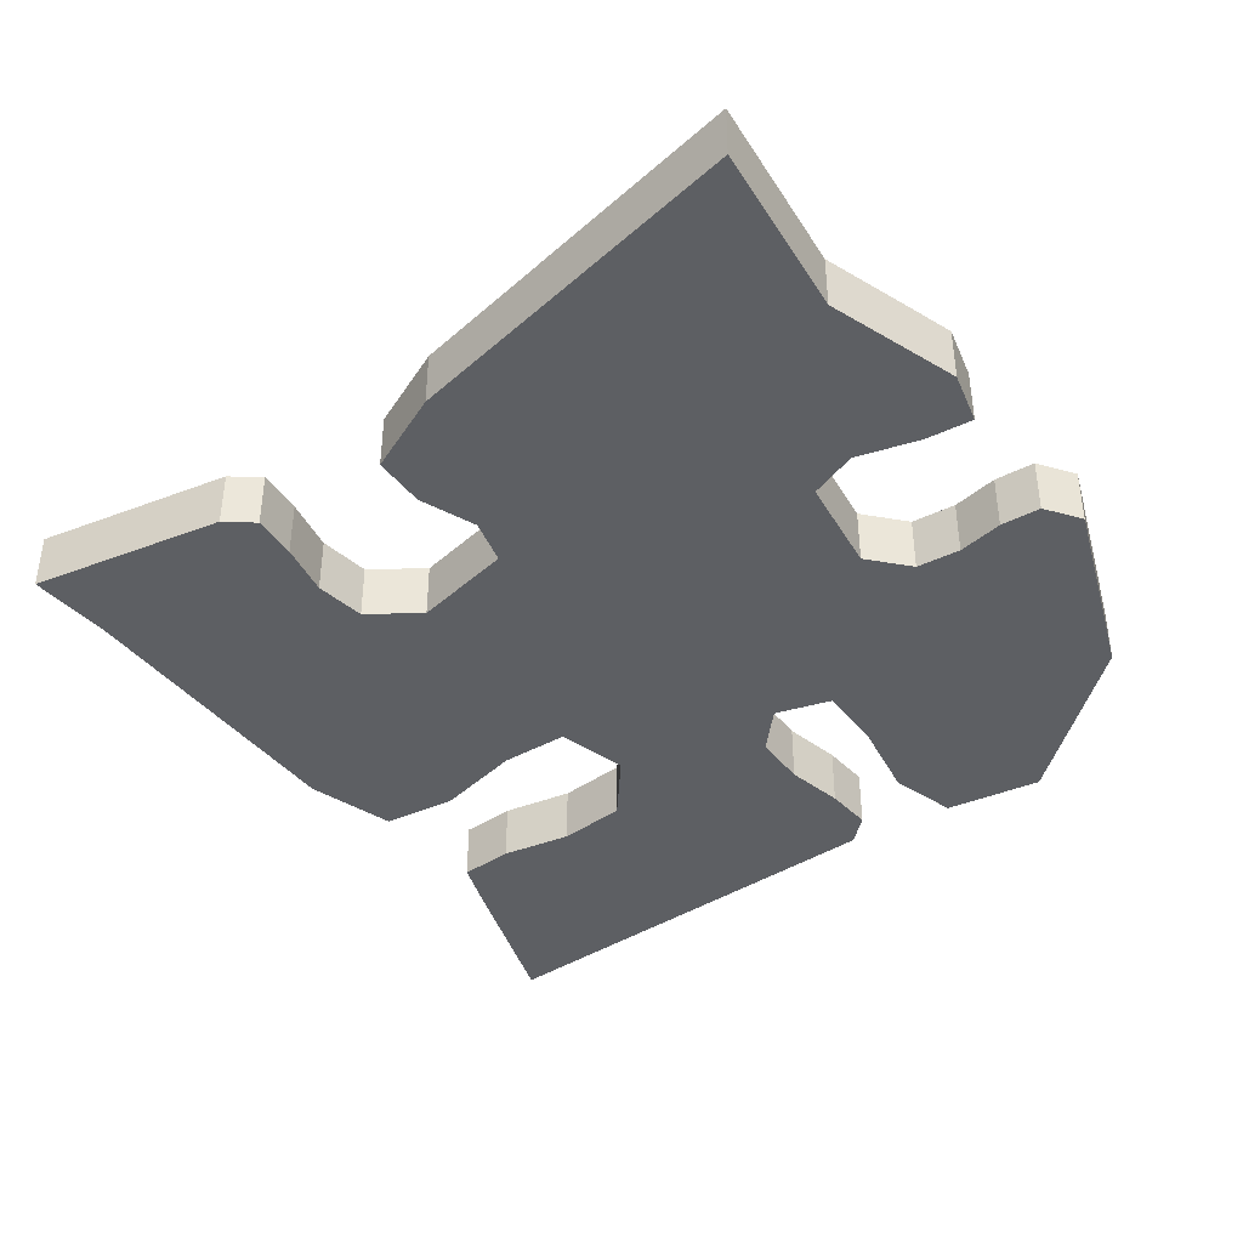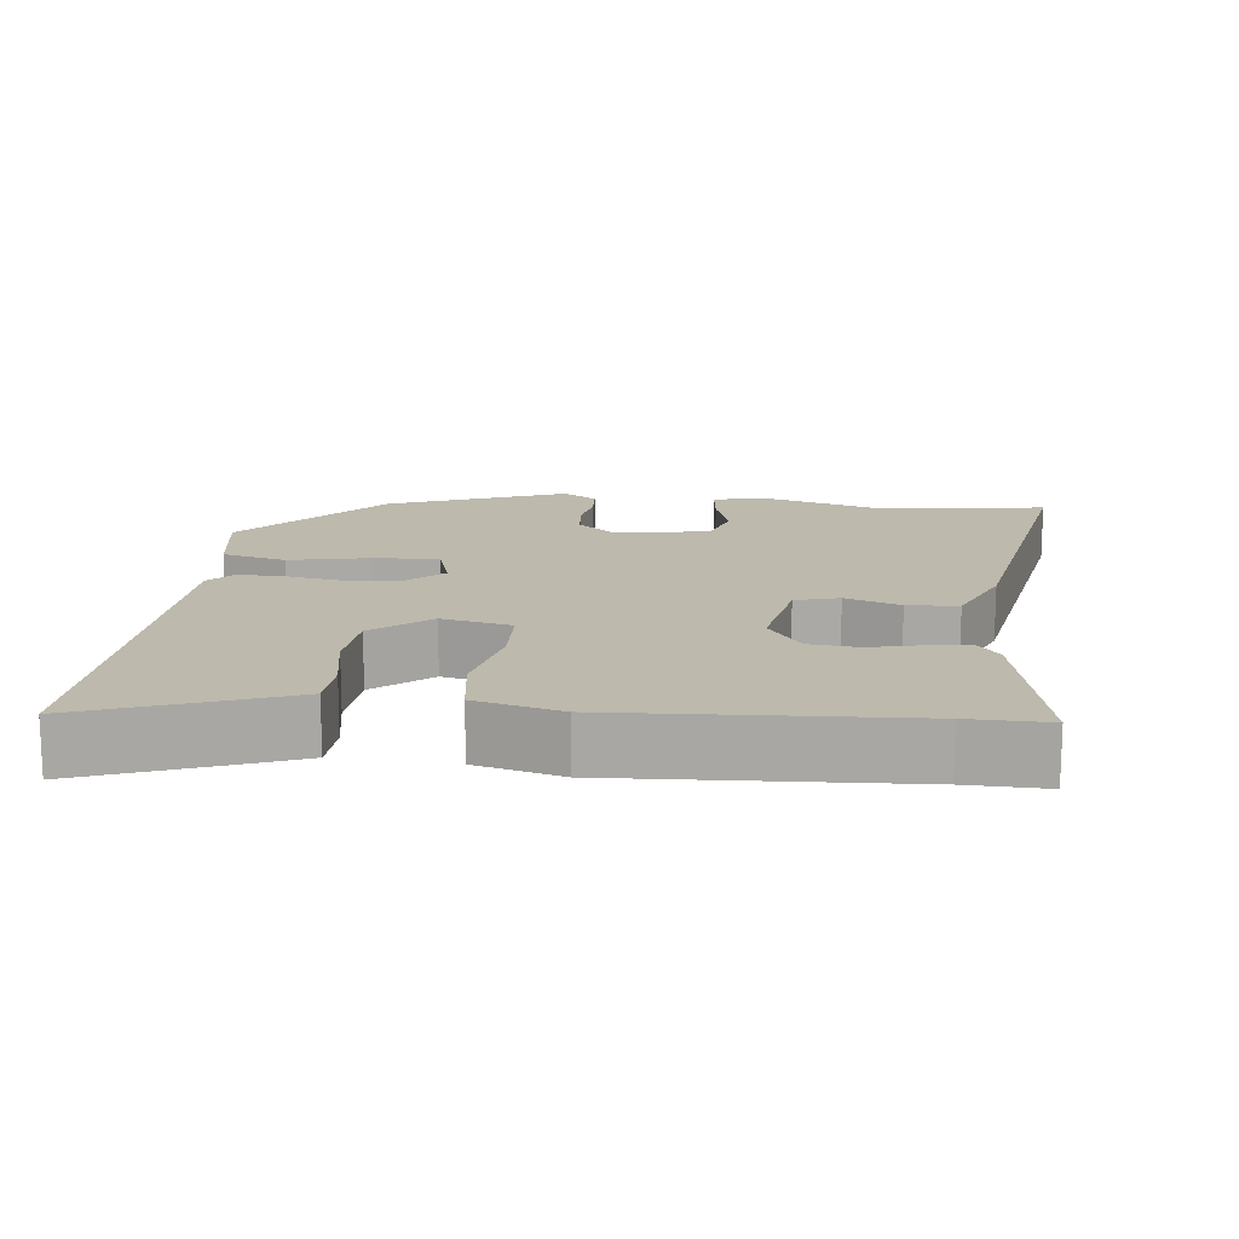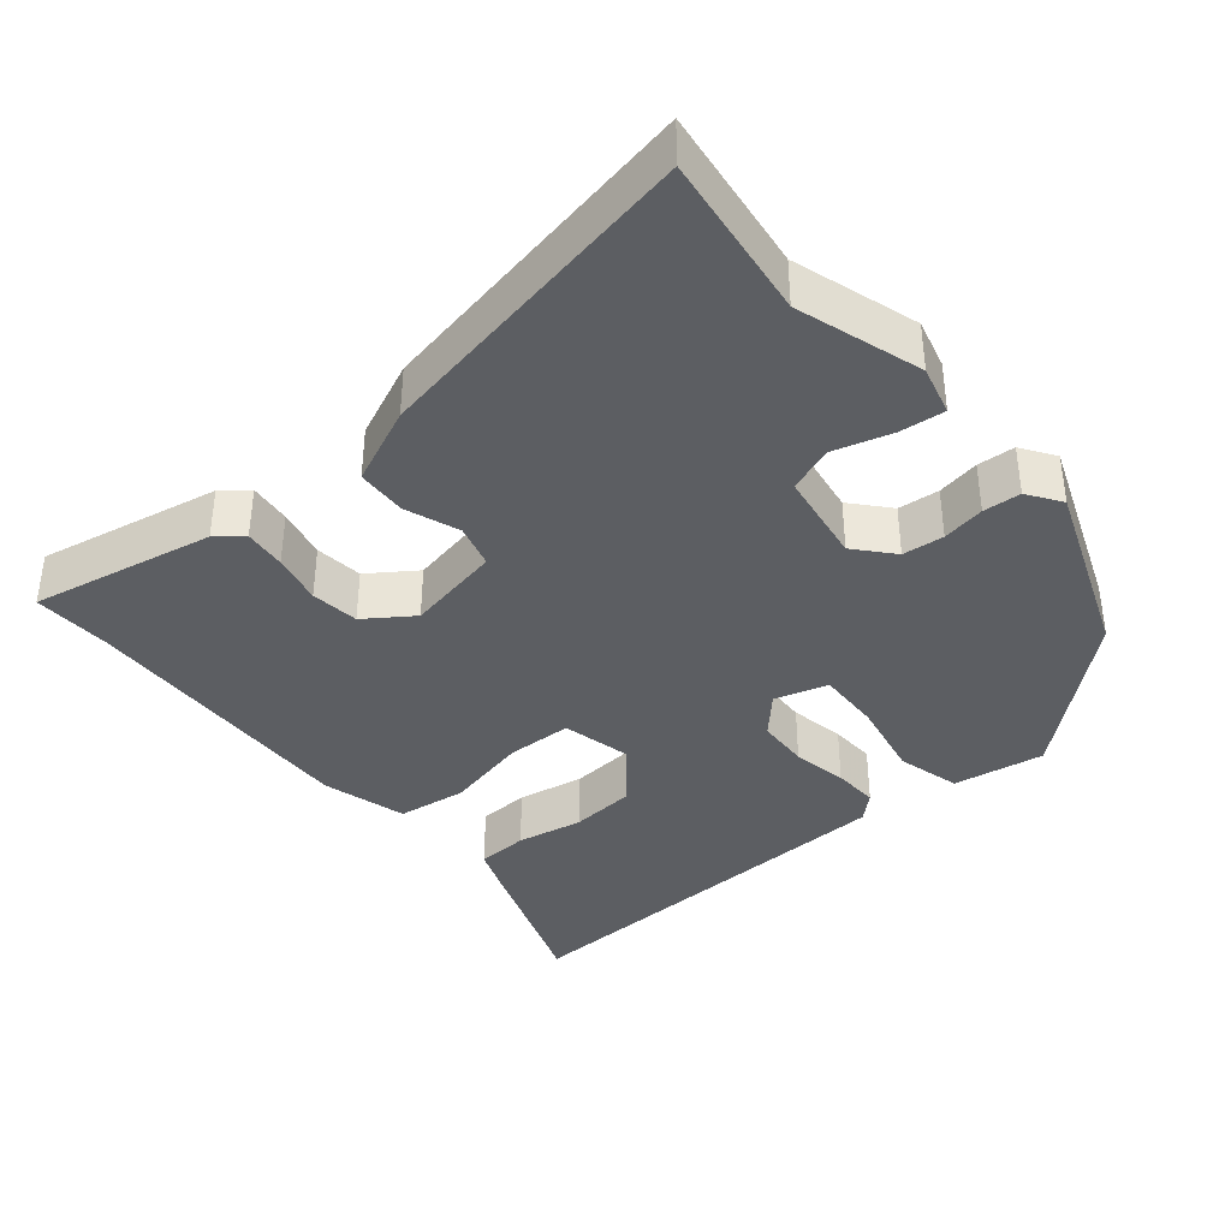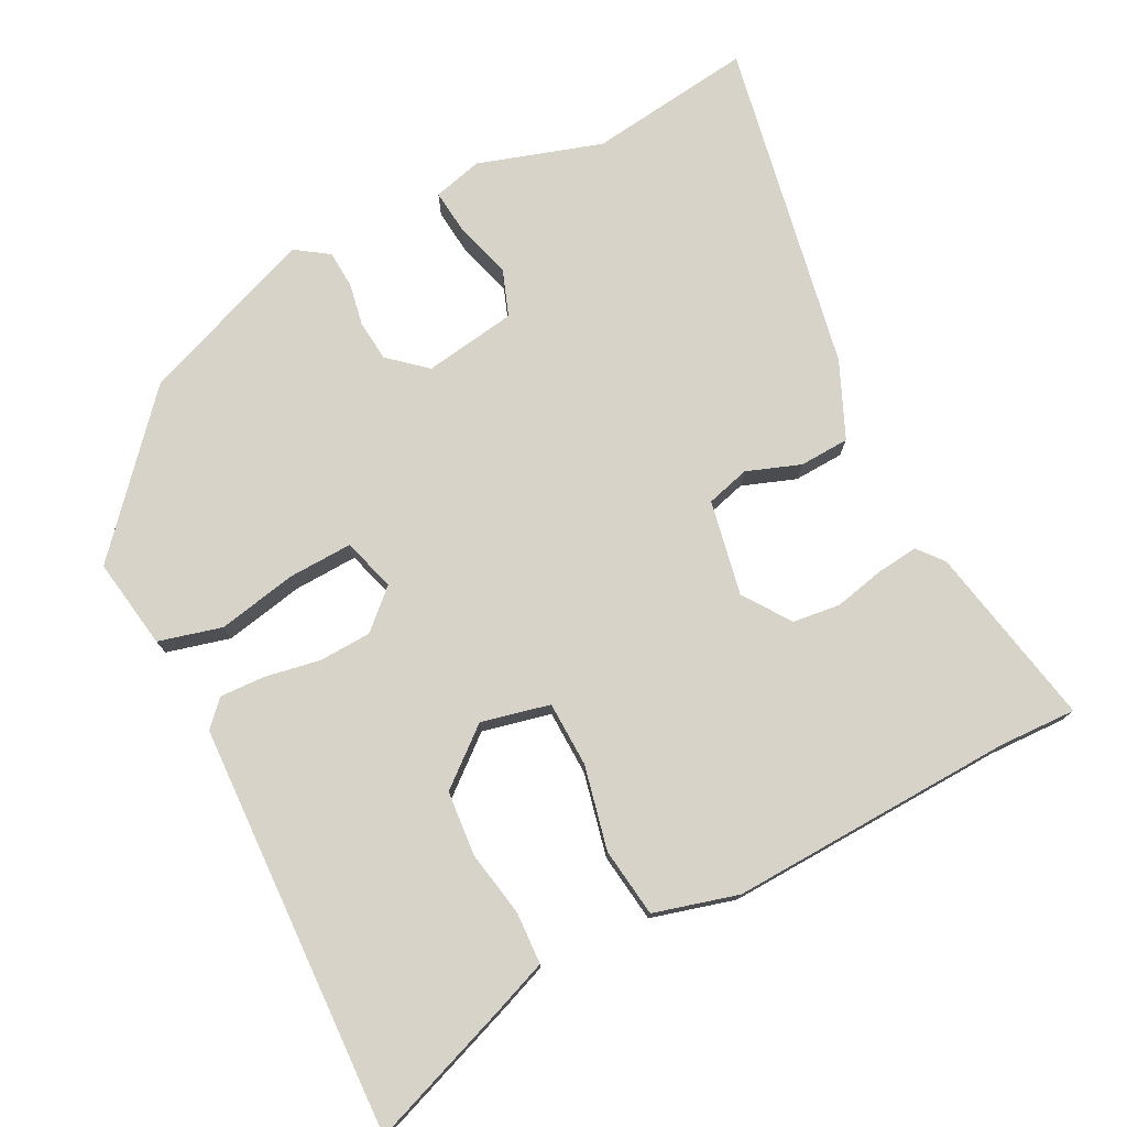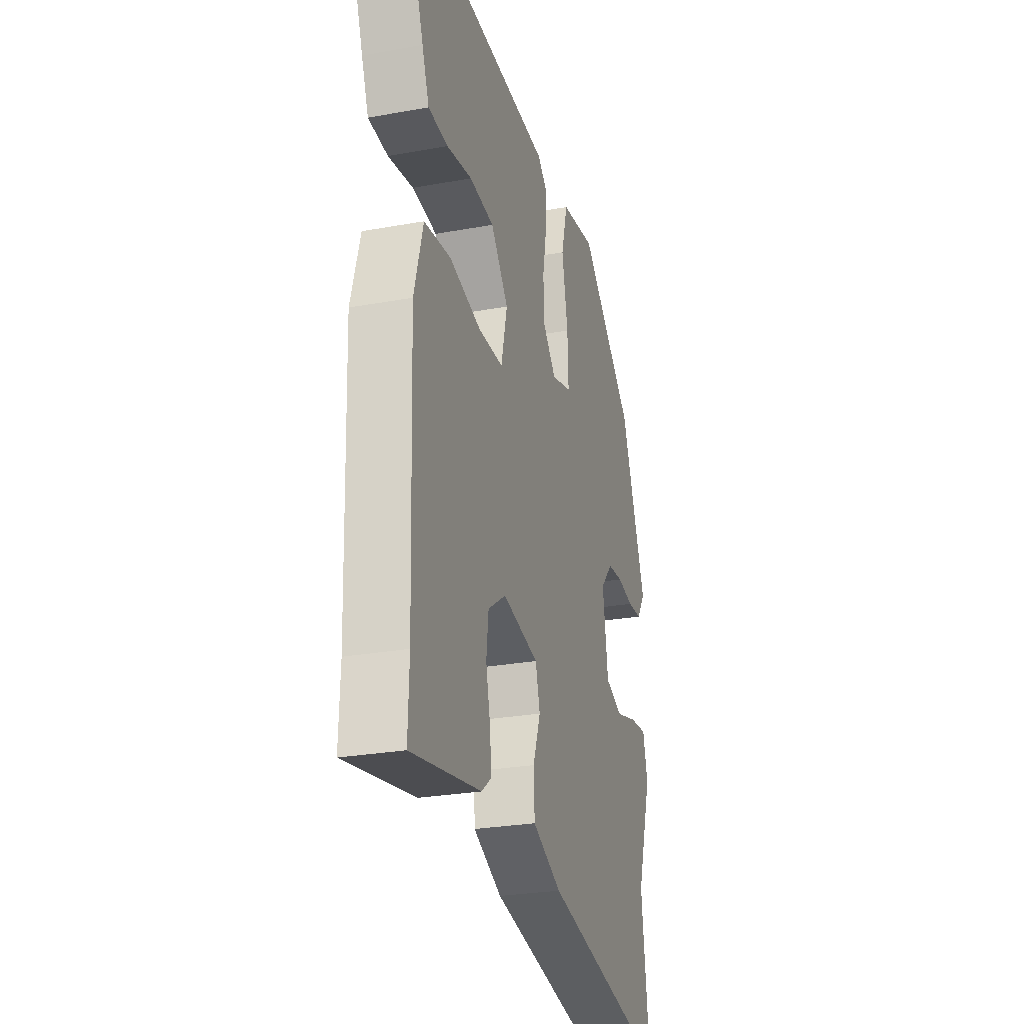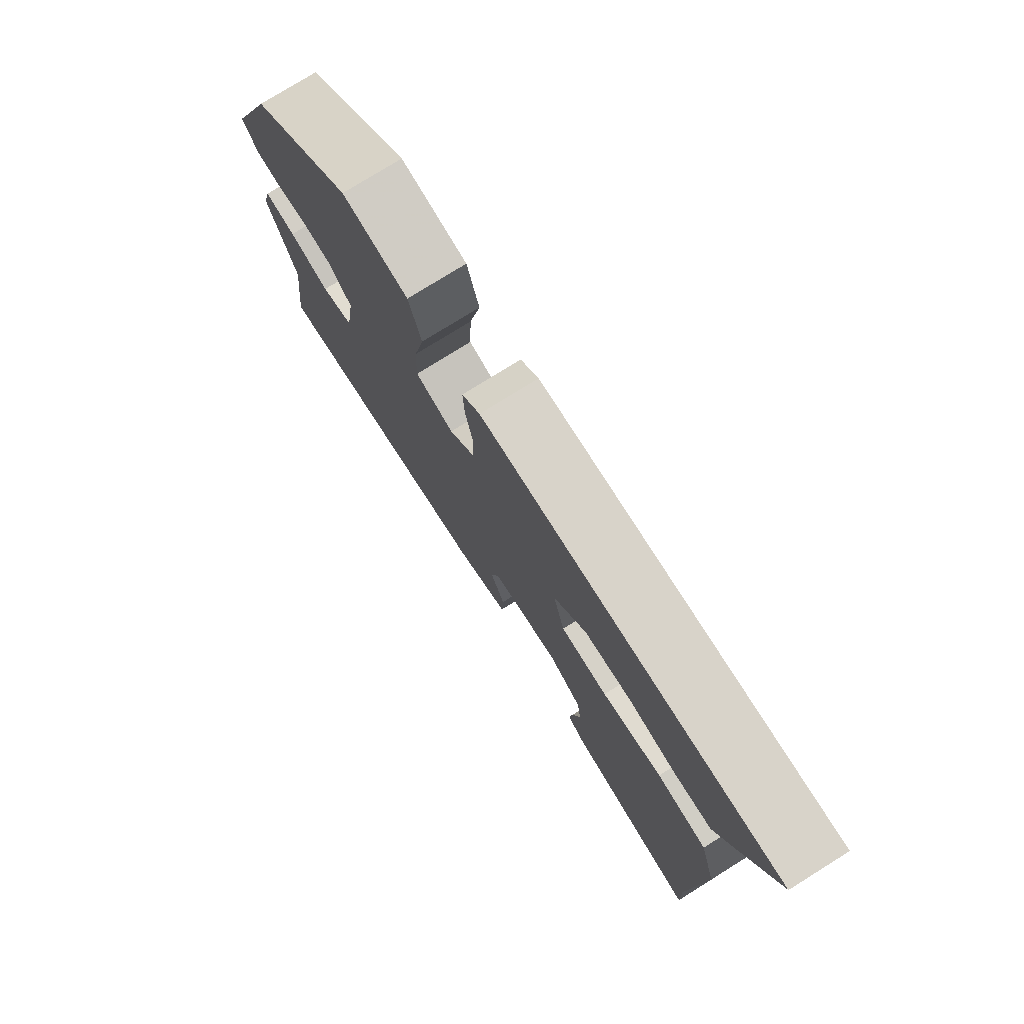
<metadata>
{"format":"obj","ext":"obj","renderer":"f3d","projection":"perspective","resolution":1024,"background":"white","views":[{"elev":-39.8,"azim":-143.8,"up":"+Y"},{"elev":15.0,"azim":95.4,"up":"+Y"},{"elev":-38.0,"azim":-140.5,"up":"+Y"},{"elev":76.1,"azim":62.6,"up":"+Y"},{"elev":-26.7,"azim":105.9,"up":"+Z"},{"elev":77.4,"azim":58.1,"up":"+Z"}]}
</metadata>
<code>
v -0.447 0.07 0.336
v -0.252 0.07 0.509
v -0.128 0.07 0.49
v -0.105 0.07 0.404
v -0.126 0.07 0.296
v -0.129 0.07 0.209
v -0.057 0.07 0.188
v -0.01 0.07 0.239
v -0.007 0.07 0.31
v -0.021 0.07 0.385
v -0.024 0.07 0.447
v 0.01 0.07 0.479
v 0.569 0.07 0.504
v 0.496 0.07 0.302
v 0.471 0.07 0.236
v 0.401 0.07 0.232
v 0.311 0.07 0.248
v 0.223 0.07 0.24
v 0.161 0.07 0.164
v 0.183 0.07 0.071
v 0.272 0.07 0.069
v 0.385 0.07 0.095
v 0.479 0.07 0.083
v 0.511 0.07 -0.031
v 0.497 0.07 -0.419
v 0.501 0.07 -0.525
v 0.253 0.07 -0.478
v 0.218 0.07 -0.45
v 0.224 0.07 -0.393
v 0.239 0.07 -0.325
v 0.231 0.07 -0.26
v 0.167 0.07 -0.216
v 0.038 0.07 -0.242
v 0.022 0.07 -0.301
v 0.049 0.07 -0.374
v 0.046 0.07 -0.442
v -0.057 0.07 -0.488
v -0.509 0.07 -0.576
v -0.481 0.07 -0.352
v -0.535 0.07 -0.184
v -0.518 0.07 -0.117
v -0.457 0.07 -0.123
v -0.379 0.07 -0.145
v -0.317 0.07 -0.122
v -0.298 0.07 0.004
v -0.342 0.07 0.054
v -0.398 0.07 0.059
v -0.456 0.07 0.048
v -0.507 0.07 0.051
v -0.538 0.07 0.096
v -0.447 0 0.336
v -0.252 0 0.509
v -0.128 0 0.49
v -0.105 0 0.404
v -0.126 0 0.296
v -0.129 0 0.209
v -0.057 0 0.188
v -0.01 0 0.239
v -0.007 0 0.31
v -0.021 0 0.385
v -0.024 0 0.447
v 0.01 0 0.479
v 0.569 0 0.504
v 0.496 0 0.302
v 0.471 0 0.236
v 0.401 0 0.232
v 0.311 0 0.248
v 0.223 0 0.24
v 0.161 0 0.164
v 0.183 0 0.071
v 0.272 0 0.069
v 0.385 0 0.095
v 0.479 0 0.083
v 0.511 0 -0.031
v 0.497 0 -0.419
v 0.501 0 -0.525
v 0.253 0 -0.478
v 0.218 0 -0.45
v 0.224 0 -0.393
v 0.239 0 -0.325
v 0.231 0 -0.26
v 0.167 0 -0.216
v 0.038 0 -0.242
v 0.022 0 -0.301
v 0.049 0 -0.374
v 0.046 0 -0.442
v -0.057 0 -0.488
v -0.509 0 -0.576
v -0.481 0 -0.352
v -0.535 0 -0.184
v -0.518 0 -0.117
v -0.457 0 -0.123
v -0.379 0 -0.145
v -0.317 0 -0.122
v -0.298 0 0.004
v -0.342 0 0.054
v -0.398 0 0.059
v -0.456 0 0.048
v -0.507 0 0.051
v -0.538 0 0.096
f 47 48 49 50
f 46 47 50 1
f 45 46 1 2
f 40 41 42 43
f 39 40 43
f 39 43 44
f 38 39 44
f 37 38 44
f 34 35 36 37
f 33 34 37 44
f 32 33 44 45
f 27 28 29 30
f 25 26 27 30
f 25 30 31
f 24 25 31 32
f 21 22 23 24
f 20 21 24 32
f 14 15 16 17
f 14 17 18
f 13 14 18
f 12 13 18
f 9 10 11 12
f 8 9 12 18
f 7 8 18 19
f 2 3 4 5
f 2 5 6
f 45 2 6
f 32 45 6 7
f 7 19 20 32
f 100 99 98 97
f 51 100 97 96
f 52 51 96 95
f 93 92 91 90
f 93 90 89
f 94 93 89
f 94 89 88
f 94 88 87
f 87 86 85 84
f 94 87 84 83
f 95 94 83 82
f 80 79 78 77
f 80 77 76 75
f 81 80 75
f 82 81 75 74
f 74 73 72 71
f 82 74 71 70
f 67 66 65 64
f 68 67 64
f 68 64 63
f 68 63 62
f 62 61 60 59
f 68 62 59 58
f 69 68 58 57
f 55 54 53 52
f 56 55 52
f 56 52 95
f 57 56 95 82
f 82 70 69 57
f 1 51 52 2
f 2 52 53 3
f 3 53 54 4
f 4 54 55 5
f 5 55 56 6
f 6 56 57 7
f 7 57 58 8
f 8 58 59 9
f 9 59 60 10
f 10 60 61 11
f 11 61 62 12
f 12 62 63 13
f 13 63 64 14
f 14 64 65 15
f 15 65 66 16
f 16 66 67 17
f 17 67 68 18
f 18 68 69 19
f 19 69 70 20
f 20 70 71 21
f 21 71 72 22
f 22 72 73 23
f 23 73 74 24
f 24 74 75 25
f 25 75 76 26
f 26 76 77 27
f 27 77 78 28
f 28 78 79 29
f 29 79 80 30
f 30 80 81 31
f 31 81 82 32
f 32 82 83 33
f 33 83 84 34
f 34 84 85 35
f 35 85 86 36
f 36 86 87 37
f 37 87 88 38
f 38 88 89 39
f 39 89 90 40
f 40 90 91 41
f 41 91 92 42
f 42 92 93 43
f 43 93 94 44
f 44 94 95 45
f 45 95 96 46
f 46 96 97 47
f 47 97 98 48
f 48 98 99 49
f 49 99 100 50
f 50 100 51 1

</code>
